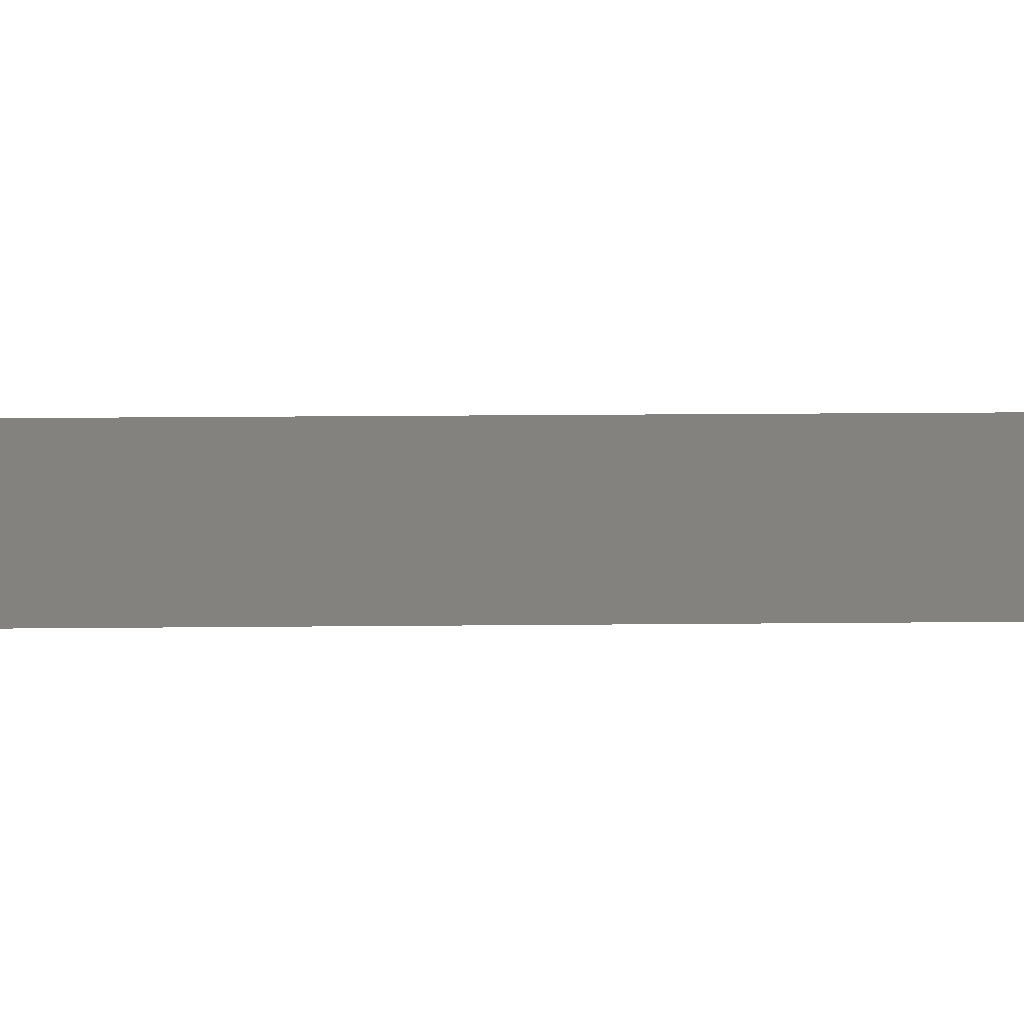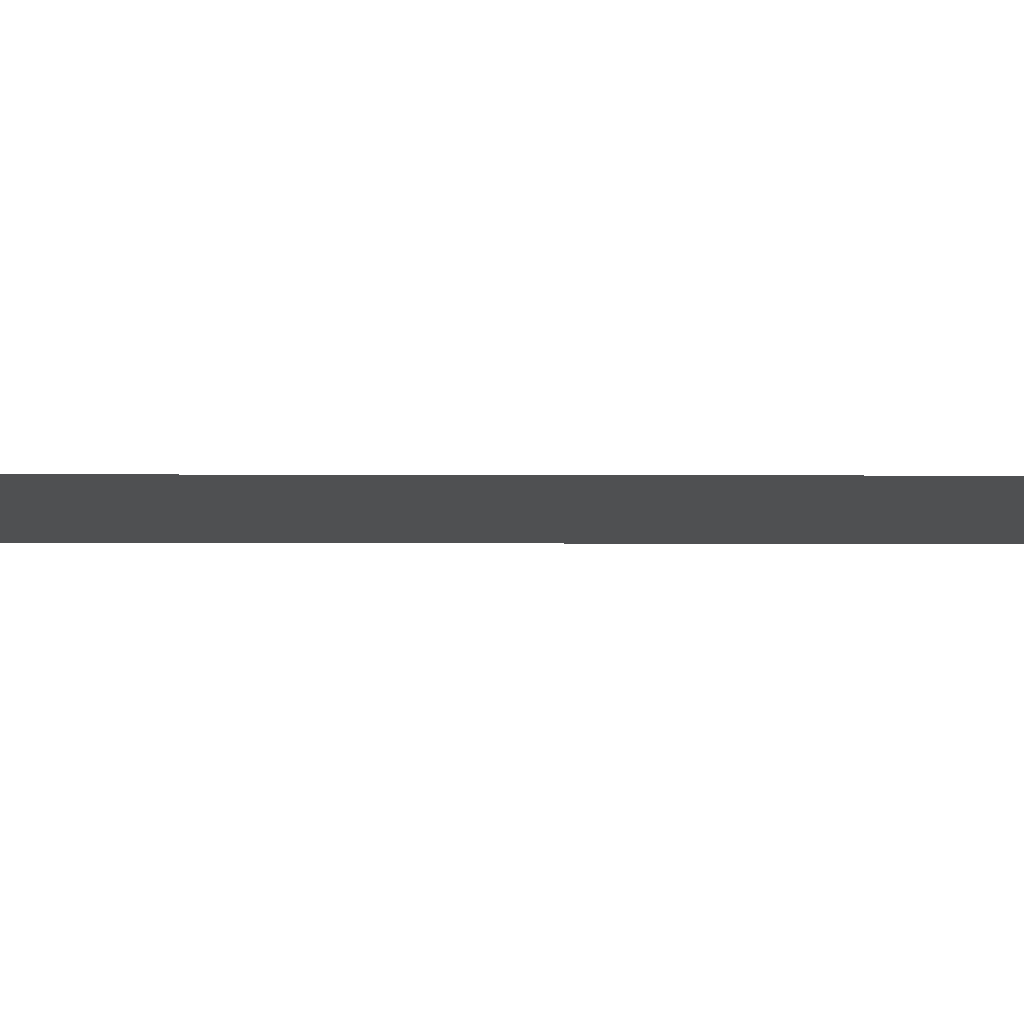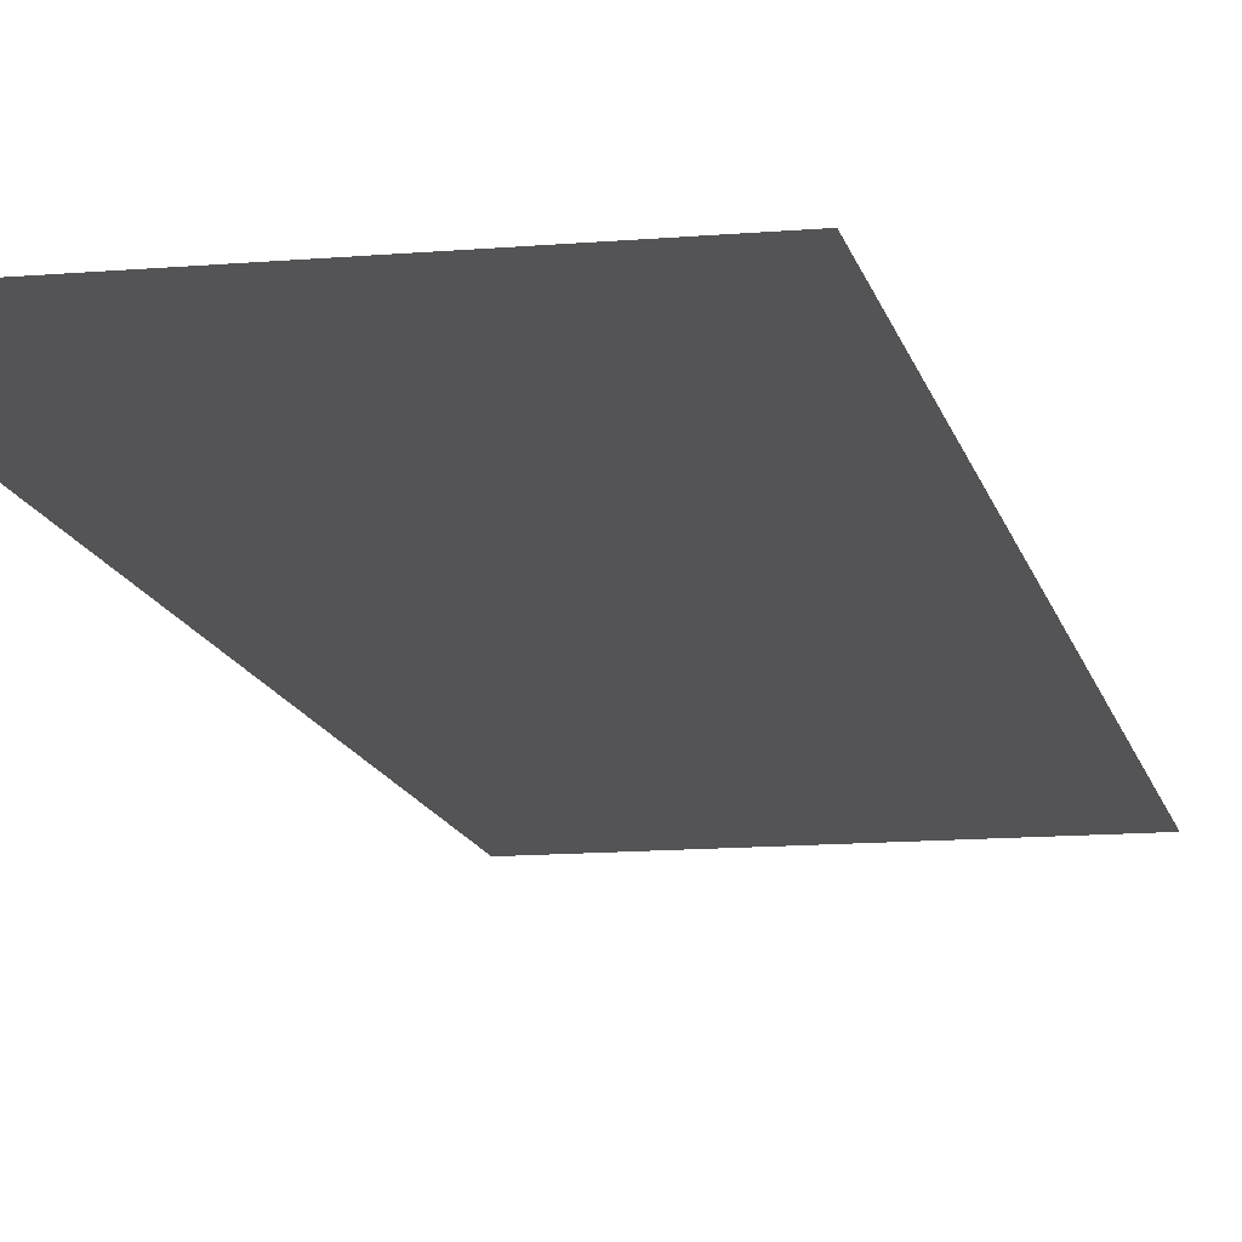
<metadata>
{"format":"stl","ext":"stl","renderer":"f3d","projection":"perspective","resolution":1024,"background":"white","views":[{"elev":17.1,"azim":88.8,"up":"+Z"},{"elev":-5.5,"azim":-90.8,"up":"+Z"},{"elev":-12.6,"azim":11.6,"up":"+Z"}]}
</metadata>
<code>
# stl→obj: 405 verts, 728 faces
v 491.4 2814 0
v 393.8 2750 0
v 480.4 2700 0
v 818.3 184.9 0
v 758.7 89.63 0
v 850.9 83.24 0
v 542.8 89.94 0
v 487.6 187 0
v 446.5 85.34 0
v 724 166.9 0
v 306 2704 0
v 303.1 2816 0
v 580.7 167.3 0
v 220.6 2750 0
v 321.9 2199 0
v 247.2 2147 0
v 329.5 2098 0
v 404.2 2150 0
v 152.4 2299 0
v 76.77 2250 0
v 161.1 2199 0
v 235.7 2253 0
v 398.3 2841 0
v 574.6 2745 0
v 915.3 150.4 0
v 652.9 204.3 0
v 651.6 102.5 0
v 153.3 89.07 0
v 228.5 156 0
v 152.9 199.3 0
v 841.5 2904 0
v 834.7 2800 0
v 919.5 2847 0
v 77.15 150.5 0
v 317.5 694.4 0
v 400.4 744.5 0
v 326.3 796.8 0
v 161.4 701.4 0
v 81.67 652.9 0
v 153.6 600 0
v 254.9 1047 0
v 331.4 997.9 0
v 327.9 1099 0
v 331.5 1402 0
v 254.9 1353 0
v 328.7 1301 0
v 485.4 1503 0
v 406 1552 0
v 407.1 1452 0
v 406.9 847.3 0
v 485.7 897.5 0
v 407.1 947.6 0
v 75.51 2451 0
v 0 2400 0
v 75.44 2351 0
v 406.4 1948 0
v 485.7 1998 0
v 407 2048 0
v 379.1 155.8 0
v 153.1 2921 0
v 94.56 2844 0
v 200.2 2838 0
v 770.7 2844 0
v 332.5 1505 0
v 332.5 894.6 0
v 147.9 2405 0
v 332.5 1995 0
v 232.4 649.7 0
v 402.5 1048 0
v 402.7 1352 0
v 244.4 750.4 0
v 913.4 1450 0
v 826.8 1500 0
v 826.8 1400 0
v 257.9 1750 0
v 258 1850 0
v 173 1800 0
v 172.8 1700 0
v 913.4 1950 0
v 913.4 2050 0
v 826.8 2000 0
v 826.8 2100 0
v 1000 2700 0
v 1000 2800 0
v 913.9 2749 0
v 913.4 1550 0
v 1000 1500 0
v 1000 1600 0
v 0 2700 0
v 0 2600 0
v 84.53 2650 0
v 1000 2600 0
v 913.4 2650 0
v 1000 1300 0
v 1000 1400 0
v 913.4 1350 0
v 1000 2000 0
v 1000 1900 0
v 826.8 2400 0
v 913.4 2450 0
v 826.8 2500 0
v 826.8 2600 0
v 913.4 2550 0
v 826.8 1300 0
v 826.8 1200 0
v 913.4 1250 0
v 1000 900 0
v 1000 1000 0
v 913.4 950 0
v 913.4 2350 0
v 86.6 1750 0
v 913.4 2150 0
v 84.54 2551 0
v 826.8 2300 0
v 913.4 1650 0
v 913.4 1850 0
v 568.6 252.7 0
v 480.8 300.8 0
v 826.8 1000 0
v 913.4 1050 0
v 567 350 0
v 826.8 1100 0
v 913.4 850 0
v 0 200 0
v 84.49 250 0
v 913.4 1750 0
v 826.8 1700 0
v 1000 1800 0
v 740.2 1450 0
v 740.2 2350 0
v 740.2 2250 0
v 913.4 2250 0
v 650 2915 0
v 550 2914 0
v 602.8 2835 0
v 567 2350 0
v 567 2250 0
v 653.6 2300 0
v 826.8 800 0
v 826.8 700 0
v 913.4 750 0
v 800 3000 0
v 743.7 2916 0
v 1000 200 0
v 913.7 250.1 0
v 826.8 1600 0
v 480.4 400 0
v 350.1 2916 0
v 250.8 2916 0
v 0 2800 0
v 80.06 2747 0
v 300 3000 0
v 600 3000 0
v 0 600 0
v 86.6 550 0
v 0 2000 0
v 0 1900 0
v 86.6 1950 0
v 1000 1700 0
v 0 900 0
v 0 800 0
v 86.6 850 0
v 1000 800 0
v 653.6 2400 0
v 653.6 300 0
v 653.6 2200 0
v 450 2915 0
v 567 2450 0
v 0 1800 0
v 86.57 1850 0
v 173.2 900 0
v 171 802.8 0
v 256.3 849.6 0
v 826.9 2700 0
v 826.8 1900 0
v 1000 1100 0
v 913.4 1150 0
v 171.5 2097 0
v 257.8 2048 0
v 0 100 0
v 86.6 950 0
v 173.2 1000 0
v 826.8 900 0
v 258.4 947.5 0
v 500 3000 0
v 400 3000 0
v 738.5 252.9 0
v 740.2 2650 0
v 740.2 2550 0
v 393.8 350 0
v 307.2 300 0
v 394.8 251.8 0
v 173.2 2000 0
v 86.6 350 0
v 0 300 0
v 1000 100 0
v 653.6 2500 0
v 740.2 2450 0
v 900 3000 0
v 567 450 0
v 480.4 500 0
v 700 3000 0
v 305.7 207 0
v 1000 300 0
v 913.4 350 0
v 653.6 2000 0
v 568 1950 0
v 653.9 1900 0
v 256.5 1950 0
v 86.6 2050 0
v 0 700 0
v 393.8 2450 0
v 307.2 2500 0
v 307.2 2400 0
v 567 2550 0
v 826.8 1800 0
v 653.6 2600 0
v 567 550 0
v 826.8 600 0
v 913.4 650 0
v 200 3000 0
v 223.9 2450 0
v 222.6 2352 0
v 0 400 0
v 86.6 1050 0
v 86.42 1650 0
v 0 1000 0
v 257.9 1650 0
v 567 2150 0
v 653.7 2100 0
v 0 500 0
v 86.6 450 0
v 220.6 250 0
v 85.18 752.5 0
v 393.8 450 0
v 1000 400 0
v 653.6 400 0
v 740.2 350 0
v 480.4 2500 0
v 480.4 2400 0
v 1000 500 0
v 913.4 550 0
v 913.4 450 0
v 480.5 599.9 0
v 86.5 1550 0
v 172.6 1600 0
v 307.2 400 0
v 0 1600 0
v 0 1500 0
v 394.1 2350 0
v 1000 600 0
v 1000 700 0
v 396.6 646.1 0
v 394.2 549.4 0
v 826.8 2200 0
v 480.4 2300 0
v 86.6 1450 0
v 173.2 1500 0
v 258.4 1452 0
v 256.3 1550 0
v 307.2 2600 0
v 220.6 2650 0
v 222.4 2550 0
v 308.9 2303 0
v 397.3 2253 0
v 173.2 1400 0
v 740.2 2150 0
v 567.5 2050 0
v 480.4 2200 0
v 220.6 550 0
v 308.6 597.5 0
v 0 1700 0
v 86.6 1350 0
v 1000 2100 0
v 0 2300 0
v 0 2200 0
v 0 1200 0
v 0 1100 0
v 86.6 1150 0
v 1000 1200 0
v 0 1400 0
v 1000 2400 0
v 1000 2300 0
v 0 1300 0
v 1000 2200 0
v 1000 2500 0
v 567.8 1350 0
v 567.3 1250 0
v 653.7 1300 0
v 567.6 1450 0
v 653.8 1400 0
v 653.8 1500 0
v 567.6 1849 0
v 567 1750 0
v 653.7 1800 0
v 86.6 1250 0
v 307.2 500 0
v 740.2 1150 0
v 484.6 1401 0
v 480.9 1799 0
v 396.9 1849 0
v 396.5 1750 0
v 393.8 2550 0
v 483.7 2100 0
v 480.4 1100 0
v 397.9 1150 0
v 500 0 0
v 600 0 0
v 173.2 1300 0
v 740.2 850 0
v 483.7 1000 0
v 480.6 1200 0
v 481.2 1300 0
v 567.2 1550 0
v 567 650 0
v 480.5 1700 0
v 740.2 650 0
v 653.6 600 0
v 740.2 550 0
v 567 1650 0
v 653.6 1600 0
v 480.9 699.4 0
v 482.9 797.1 0
v 567.6 749.4 0
v 653.7 699.9 0
v 481.8 1602 0
v 300 0 0
v 400 0 0
v 348.5 74.36 0
v 395.9 1651 0
v 653.6 1700 0
v 172.6 1200 0
v 173.2 1900 0
v 567 1050 0
v 567.5 950 0
v 653.7 1000 0
v 482.9 1897 0
v 566.2 2649 0
v 256.1 1250 0
v 738.9 2758 0
v 568 849.6 0
v 653.9 799.8 0
v 653.9 899.9 0
v 220.6 450 0
v 220.6 350 0
v 653.6 500 0
v 567.1 1150 0
v 653.6 1100 0
v 653.7 1200 0
v 0 2500 0
v 700 0 0
v 740.2 1350 0
v 740.2 1250 0
v 173.2 1100 0
v 800 0 0
v 400.1 1250 0
v 83.25 2147 0
v 740.2 450 0
v 393.8 2650 0
v 480.3 2600 0
v 0 2100 0
v 652.6 2696 0
v 254 1150 0
v 740.2 2050 0
v 0 2900 0
v 740.2 1950 0
v 740.3 750 0
v 740.3 1850 0
v 740.2 1650 0
v 740.2 1550 0
v 740.2 1750 0
v 740.2 1050 0
v 740.2 950 0
v 826.8 500 0
v 825.2 298 0
v 826.8 400 0
v 296.9 130.9 0
v 149.8 2776 0
v 1000 2900 0
v 100 3000 0
v 900 0 0
v 693.4 2841 0
v 250 69.55 0
v 100 0 0
v 200 0 0
v 326.6 1600 0
v 153.7 2500 0
v 326.6 1900 0
v 1000 3000 0
v 926.8 2927 0
v 1000 0 0
v 926.8 73.21 0
v 0 3000 0
v 73.21 2927 0
v 0 0 0
v 72.7 72.7 0
v 654.2 2775 0
v 326.8 1800 0
v 153.2 2600 0
v 326.8 1700 0
v 153.6 2700 0
v 326.9 1200 0
v 153.4 299.9 0
v 153.6 400 0
v 153.6 500 0
f 1 2 3
f 4 5 6
f 7 8 9
f 5 4 10
f 11 2 12
f 8 7 13
f 14 11 12
f 15 16 17
f 18 15 17
f 19 20 21
f 22 19 21
f 2 1 23
f 1 3 24
f 12 2 23
f 25 4 6
f 26 27 10
f 28 29 30
f 31 32 33
f 34 28 30
f 27 26 13
f 35 36 37
f 38 39 40
f 41 42 43
f 44 45 46
f 47 48 49
f 50 51 52
f 53 54 55
f 56 57 58
f 9 8 59
f 60 61 62
f 32 31 63
f 27 5 10
f 14 12 62
f 48 64 49
f 65 50 52
f 66 53 55
f 67 56 58
f 68 38 40
f 42 69 43
f 70 44 46
f 71 35 37
f 72 73 74
f 75 76 77
f 78 75 77
f 79 80 81
f 81 80 82
f 83 84 85
f 72 86 73
f 87 88 86
f 89 90 91
f 92 83 93
f 94 95 96
f 97 80 79
f 98 97 79
f 99 100 101
f 102 101 103
f 104 105 106
f 96 104 106
f 107 108 109
f 93 102 103
f 101 100 103
f 100 99 110
f 111 78 77
f 82 80 112
f 90 113 91
f 95 72 96
f 92 93 103
f 72 87 86
f 110 99 114
f 88 115 86
f 116 98 79
f 117 118 8
f 119 109 120
f 117 121 118
f 119 120 122
f 109 108 120
f 123 107 109
f 124 34 125
f 115 126 127
f 128 98 116
f 74 73 129
f 130 131 114
f 72 74 96
f 132 110 114
f 133 134 135
f 136 137 138
f 139 140 141
f 94 96 106
f 31 142 143
f 25 144 145
f 115 127 146
f 121 147 118
f 148 149 12
f 150 89 151
f 152 149 148
f 133 153 134
f 154 155 39
f 156 157 158
f 115 159 126
f 160 161 162
f 163 107 123
f 164 136 138
f 165 117 26
f 137 166 138
f 134 167 1
f 168 136 164
f 163 123 141
f 169 111 170
f 171 162 172
f 173 171 172
f 130 138 131
f 93 85 174
f 116 79 175
f 108 176 120
f 176 177 120
f 93 174 102
f 178 179 16
f 124 180 34
f 181 171 182
f 175 79 81
f 183 109 119
f 182 184 41
f 135 134 1
f 185 186 167
f 123 139 141
f 187 165 26
f 102 174 188
f 102 188 189
f 190 191 192
f 193 179 178
f 194 195 125
f 196 144 25
f 197 168 164
f 198 99 101
f 199 142 31
f 165 121 117
f 167 186 148
f 189 197 198
f 185 167 134
f 200 201 147
f 202 133 143
f 192 191 203
f 204 205 145
f 198 197 164
f 206 207 208
f 128 116 126
f 200 147 121
f 193 209 179
f 93 83 85
f 118 192 8
f 195 124 125
f 181 162 171
f 198 164 130
f 210 193 178
f 147 190 118
f 138 166 131
f 198 130 99
f 211 154 39
f 151 89 91
f 212 213 214
f 197 215 168
f 116 216 126
f 189 217 197
f 218 201 200
f 219 220 140
f 152 221 149
f 142 202 143
f 144 204 145
f 96 74 104
f 153 185 134
f 214 222 223
f 190 192 118
f 102 189 101
f 160 162 181
f 186 152 148
f 122 177 105
f 224 195 194
f 202 153 133
f 181 182 225
f 78 111 226
f 189 198 101
f 227 160 181
f 78 228 75
f 166 229 230
f 223 222 66
f 155 231 232
f 203 233 29
f 234 211 39
f 214 213 222
f 147 235 190
f 162 234 172
f 204 236 205
f 224 194 232
f 237 121 165
f 173 172 71
f 179 209 67
f 238 165 187
f 182 171 184
f 168 239 240
f 241 242 243
f 168 215 239
f 168 240 136
f 197 217 215
f 218 244 201
f 245 246 226
f 190 247 191
f 248 249 245
f 123 109 183
f 205 236 243
f 140 220 141
f 246 78 226
f 242 220 219
f 126 216 127
f 111 77 170
f 189 188 217
f 248 245 226
f 212 214 250
f 120 177 122
f 130 164 138
f 251 252 220
f 242 251 220
f 244 253 254
f 82 112 255
f 256 240 250
f 249 257 245
f 136 256 137
f 240 239 212
f 258 259 260
f 246 260 228
f 261 262 263
f 136 240 256
f 260 259 64
f 137 229 166
f 264 223 22
f 147 201 235
f 256 250 265
f 258 266 259
f 257 266 258
f 240 212 250
f 82 255 267
f 86 146 73
f 257 258 245
f 258 260 246
f 231 224 232
f 268 207 206
f 105 177 106
f 18 269 265
f 115 146 86
f 270 271 68
f 214 223 264
f 236 241 243
f 272 248 226
f 246 228 78
f 214 264 250
f 257 273 266
f 111 272 226
f 80 274 112
f 275 276 20
f 161 211 234
f 169 272 111
f 277 278 279
f 97 274 80
f 176 280 177
f 88 159 115
f 95 87 72
f 257 281 273
f 154 231 155
f 282 100 110
f 241 251 242
f 132 283 110
f 249 281 257
f 281 284 273
f 99 130 114
f 285 283 132
f 282 286 100
f 255 131 267
f 285 132 112
f 283 282 110
f 274 285 112
f 269 256 265
f 287 288 289
f 201 244 254
f 261 11 262
f 229 268 230
f 250 264 265
f 200 121 237
f 290 291 292
f 258 246 245
f 293 294 295
f 277 279 296
f 259 266 45
f 253 271 254
f 284 277 296
f 268 206 230
f 273 284 296
f 156 158 210
f 159 128 126
f 270 297 271
f 122 105 298
f 207 293 208
f 290 299 287
f 300 301 302
f 212 303 213
f 304 269 18
f 137 256 269
f 69 305 306
f 290 47 299
f 307 308 7
f 266 273 309
f 184 173 65
f 190 235 247
f 139 183 310
f 311 305 69
f 305 312 306
f 313 299 70
f 314 47 290
f 315 244 218
f 316 300 302
f 317 318 319
f 237 165 238
f 137 269 229
f 235 201 254
f 320 314 321
f 287 299 313
f 322 323 36
f 324 315 325
f 177 280 106
f 227 181 225
f 309 273 296
f 266 309 45
f 112 132 255
f 252 163 141
f 203 191 233
f 314 326 47
f 327 328 329
f 162 161 234
f 326 316 330
f 320 321 331
f 296 279 332
f 315 218 318
f 295 294 331
f 193 333 209
f 315 322 244
f 293 295 208
f 325 315 318
f 320 326 314
f 132 114 255
f 222 213 263
f 334 335 336
f 320 316 326
f 244 322 253
f 287 313 288
f 297 235 254
f 286 92 103
f 100 286 103
f 300 337 301
f 328 307 9
f 215 217 338
f 45 309 339
f 322 36 253
f 309 296 332
f 278 227 225
f 279 278 225
f 188 174 340
f 341 342 343
f 247 297 344
f 324 322 315
f 210 158 193
f 294 316 320
f 157 169 170
f 191 247 345
f 200 237 346
f 271 297 254
f 344 297 270
f 212 239 303
f 347 348 349
f 280 94 106
f 90 350 113
f 247 344 345
f 229 269 304
f 229 304 268
f 294 320 331
f 330 316 302
f 184 171 173
f 294 300 316
f 114 131 255
f 308 351 27
f 324 323 322
f 288 313 312
f 247 235 297
f 318 218 346
f 339 309 332
f 104 352 353
f 218 200 346
f 182 41 354
f 351 355 5
f 306 312 356
f 20 276 357
f 237 358 346
f 341 323 324
f 237 238 358
f 313 70 356
f 209 333 76
f 341 51 323
f 220 252 141
f 293 300 294
f 116 175 216
f 262 11 14
f 11 359 2
f 335 51 341
f 307 7 9
f 239 215 360
f 288 312 347
f 268 304 57
f 213 261 263
f 276 361 357
f 268 57 207
f 293 337 300
f 233 191 345
f 335 311 51
f 213 303 261
f 174 85 32
f 207 337 293
f 7 308 27
f 207 57 337
f 123 183 139
f 334 311 335
f 217 188 362
f 347 312 305
f 261 359 11
f 312 313 356
f 334 305 311
f 193 158 333
f 215 338 360
f 347 305 334
f 76 333 77
f 261 303 359
f 329 328 9
f 361 156 210
f 188 340 362
f 303 239 360
f 338 217 362
f 351 5 27
f 360 338 3
f 210 178 357
f 333 158 170
f 359 303 360
f 340 174 32
f 77 333 170
f 279 225 354
f 361 210 357
f 158 157 170
f 359 360 3
f 225 182 354
f 332 279 354
f 150 151 61
f 166 230 267
f 2 359 3
f 354 41 363
f 230 206 364
f 131 166 267
f 365 150 61
f 364 206 366
f 332 354 363
f 339 332 363
f 81 82 364
f 206 208 366
f 140 367 317
f 82 267 364
f 81 364 366
f 267 230 364
f 366 208 368
f 208 295 368
f 352 289 353
f 175 81 366
f 146 369 370
f 369 321 370
f 368 295 371
f 291 129 292
f 295 331 371
f 287 289 291
f 314 290 292
f 119 372 373
f 175 366 368
f 334 336 348
f 348 298 349
f 371 331 369
f 104 74 352
f 129 73 370
f 216 175 368
f 288 347 349
f 331 321 369
f 298 105 353
f 216 368 371
f 127 216 371
f 73 146 370
f 310 183 373
f 324 325 342
f 342 310 343
f 127 371 369
f 119 122 372
f 335 341 343
f 146 127 369
f 372 336 373
f 140 139 367
f 219 317 319
f 74 129 352
f 318 346 319
f 367 325 317
f 289 352 291
f 105 104 353
f 290 287 291
f 242 219 374
f 321 314 292
f 122 298 372
f 347 334 348
f 289 288 349
f 292 129 370
f 348 336 372
f 298 353 349
f 352 129 291
f 183 119 373
f 4 145 375
f 310 373 343
f 298 348 372
f 139 310 367
f 321 292 370
f 341 324 342
f 353 289 349
f 336 335 343
f 187 4 375
f 342 325 367
f 25 145 4
f 145 205 375
f 219 140 317
f 243 242 374
f 205 243 376
f 325 318 317
f 205 376 375
f 243 374 376
f 346 358 319
f 374 358 376
f 358 238 376
f 219 319 374
f 238 187 375
f 376 238 375
f 373 336 343
f 310 342 367
f 319 358 374
f 59 203 377
f 62 61 378
f 135 1 24
f 68 71 38
f 71 68 35
f 16 22 21
f 22 16 15
f 7 27 13
f 84 379 33
f 32 85 33
f 221 380 60
f 355 381 6
f 329 59 377
f 133 135 382
f 338 362 24
f 12 149 62
f 1 167 23
f 148 12 23
f 192 203 59
f 85 84 33
f 5 355 6
f 149 221 60
f 327 329 383
f 384 385 28
f 71 172 38
f 337 57 56
f 350 54 53
f 259 45 44
f 323 51 50
f 234 39 38
f 253 36 35
f 68 271 35
f 16 179 17
f 178 16 21
f 22 223 19
f 47 326 48
f 264 22 15
f 41 184 42
f 18 265 15
f 20 357 21
f 117 8 13
f 275 20 55
f 304 18 58
f 260 64 386
f 311 69 52
f 66 222 387
f 70 299 49
f 67 209 388
f 65 173 37
f 4 187 10
f 143 133 382
f 29 28 383
f 389 199 390
f 379 389 390
f 391 196 392
f 381 391 392
f 380 393 394
f 393 365 394
f 3 338 24
f 395 384 396
f 180 395 396
f 31 143 63
f 28 385 383
f 8 192 59
f 329 9 59
f 167 148 23
f 340 32 63
f 24 362 397
f 149 60 62
f 61 151 378
f 56 67 388
f 53 66 387
f 44 70 49
f 20 19 55
f 18 17 58
f 64 48 386
f 50 65 37
f 69 42 52
f 385 327 383
f 301 337 56
f 113 350 53
f 64 259 44
f 36 323 50
f 172 234 38
f 271 253 35
f 223 66 19
f 326 330 48
f 265 264 15
f 357 178 21
f 179 67 17
f 184 65 42
f 26 117 13
f 398 301 388
f 399 113 387
f 330 400 386
f 400 302 398
f 91 113 399
f 302 301 398
f 151 91 401
f 69 306 43
f 125 34 30
f 91 399 401
f 402 356 46
f 356 70 46
f 75 400 398
f 306 356 402
f 194 125 403
f 76 75 398
f 330 302 400
f 232 194 404
f 39 155 40
f 155 232 405
f 125 30 403
f 232 404 405
f 29 233 30
f 194 403 404
f 155 405 40
f 45 339 46
f 30 233 403
f 339 402 46
f 233 345 403
f 263 262 399
f 75 228 400
f 403 345 404
f 399 262 401
f 345 344 404
f 404 344 405
f 339 363 402
f 344 270 405
f 405 270 40
f 270 68 40
f 306 402 43
f 262 14 401
f 363 41 43
f 402 363 43
f 382 340 63
f 400 228 386
f 76 398 388
f 263 399 387
f 54 275 55
f 57 304 58
f 228 260 386
f 51 311 52
f 222 263 387
f 299 47 49
f 209 76 388
f 173 71 37
f 187 26 10
f 362 340 397
f 135 24 397
f 33 379 390
f 60 380 394
f 6 381 392
f 34 180 396
f 199 31 390
f 196 25 392
f 365 61 394
f 383 329 377
f 382 135 397
f 340 382 397
f 203 29 377
f 61 60 394
f 31 33 390
f 25 6 392
f 28 34 396
f 384 28 396
f 301 56 388
f 113 53 387
f 64 44 49
f 36 50 37
f 19 66 55
f 48 330 386
f 17 67 58
f 42 65 52
f 143 382 63
f 14 62 378
f 151 401 378
f 401 14 378
f 29 383 377

</code>
